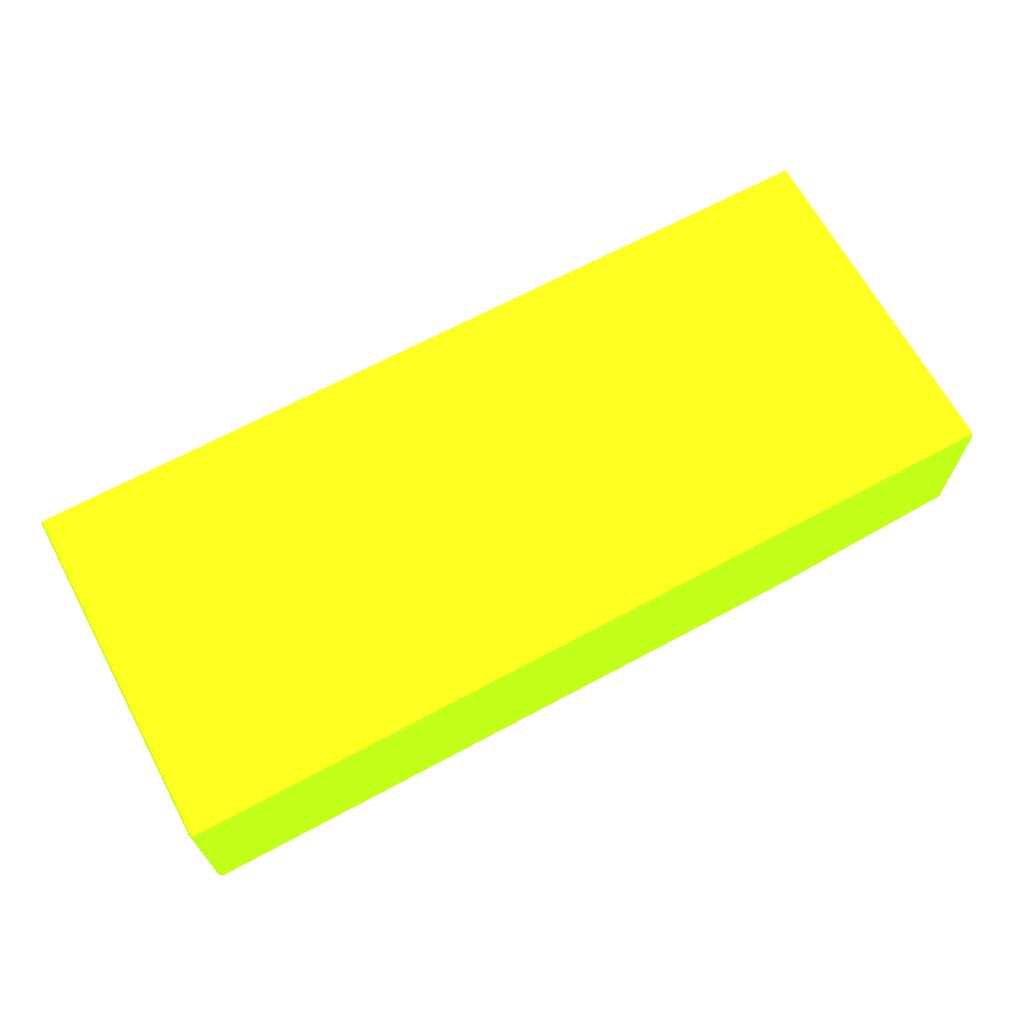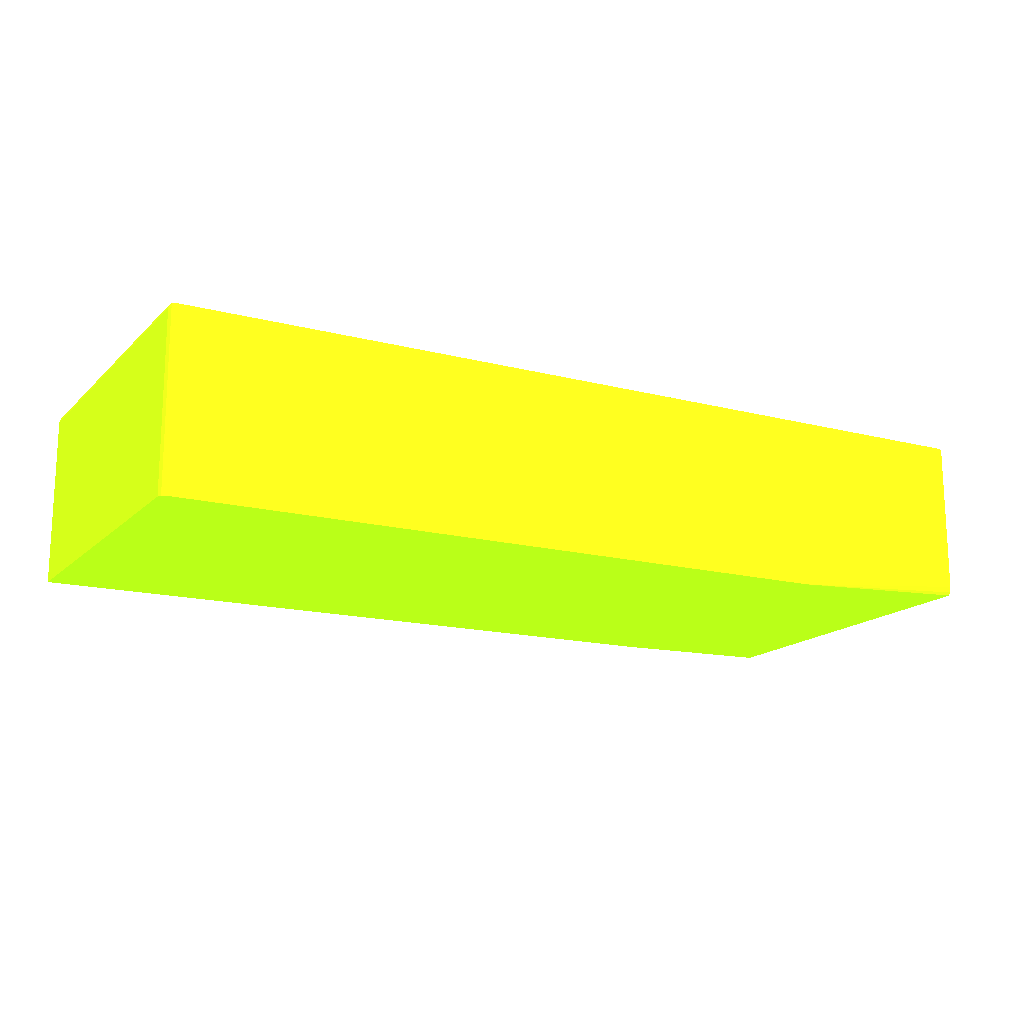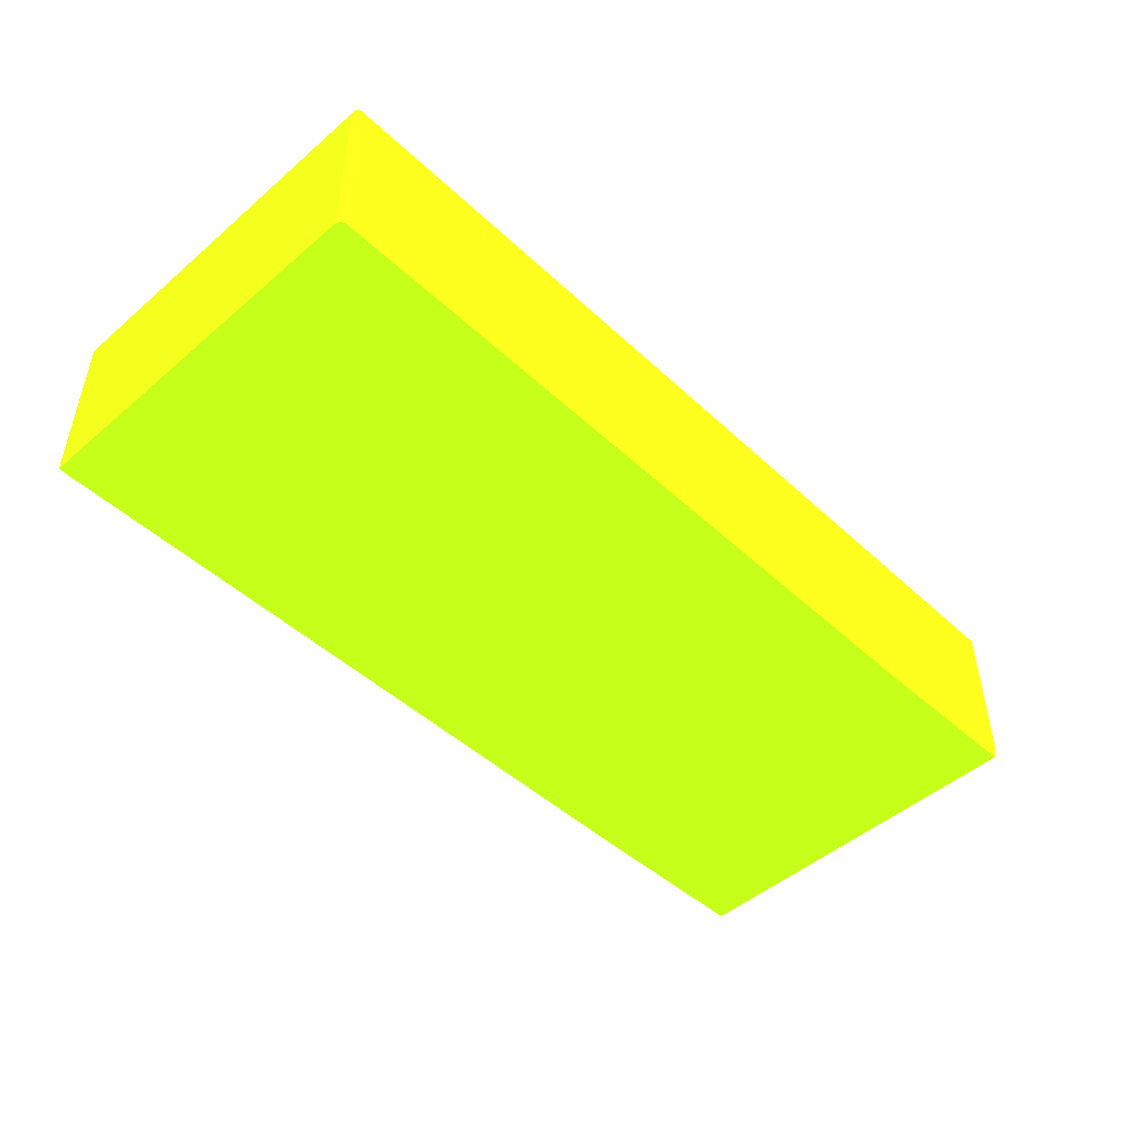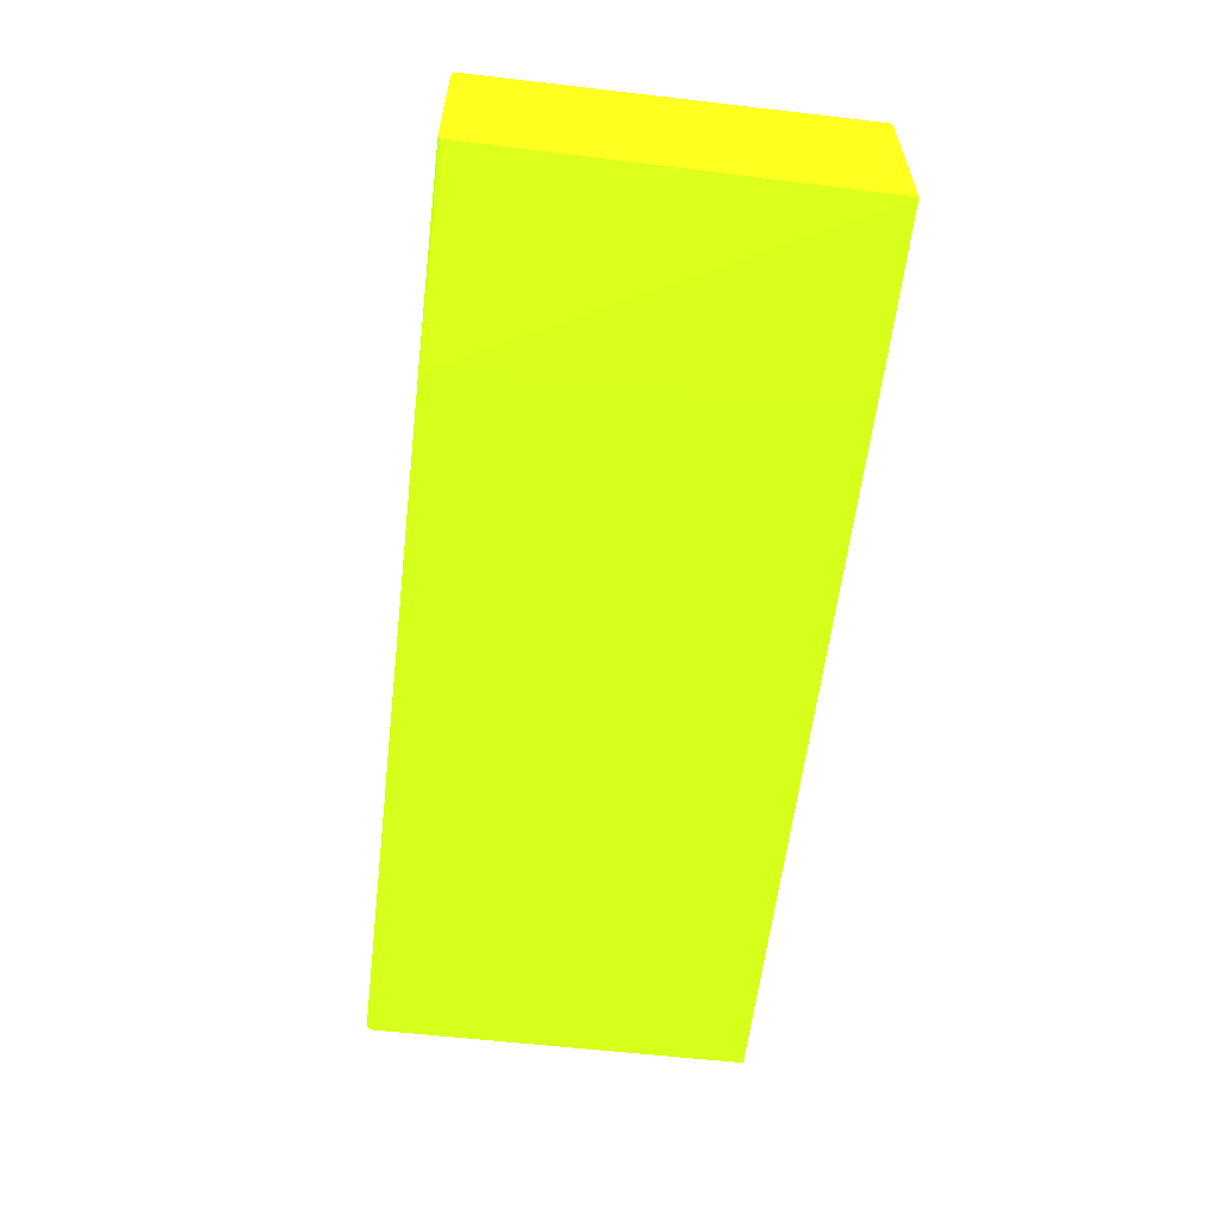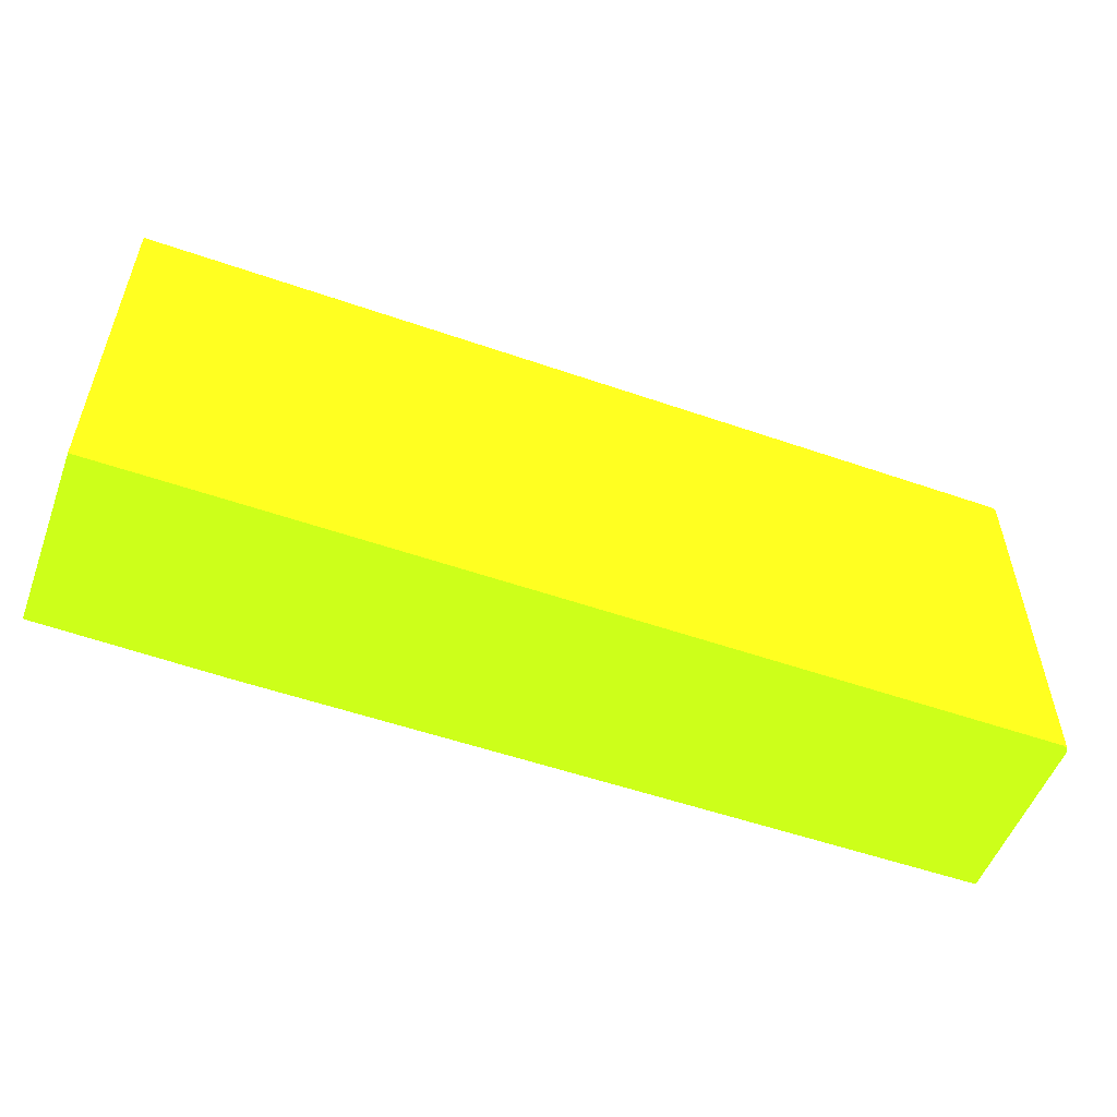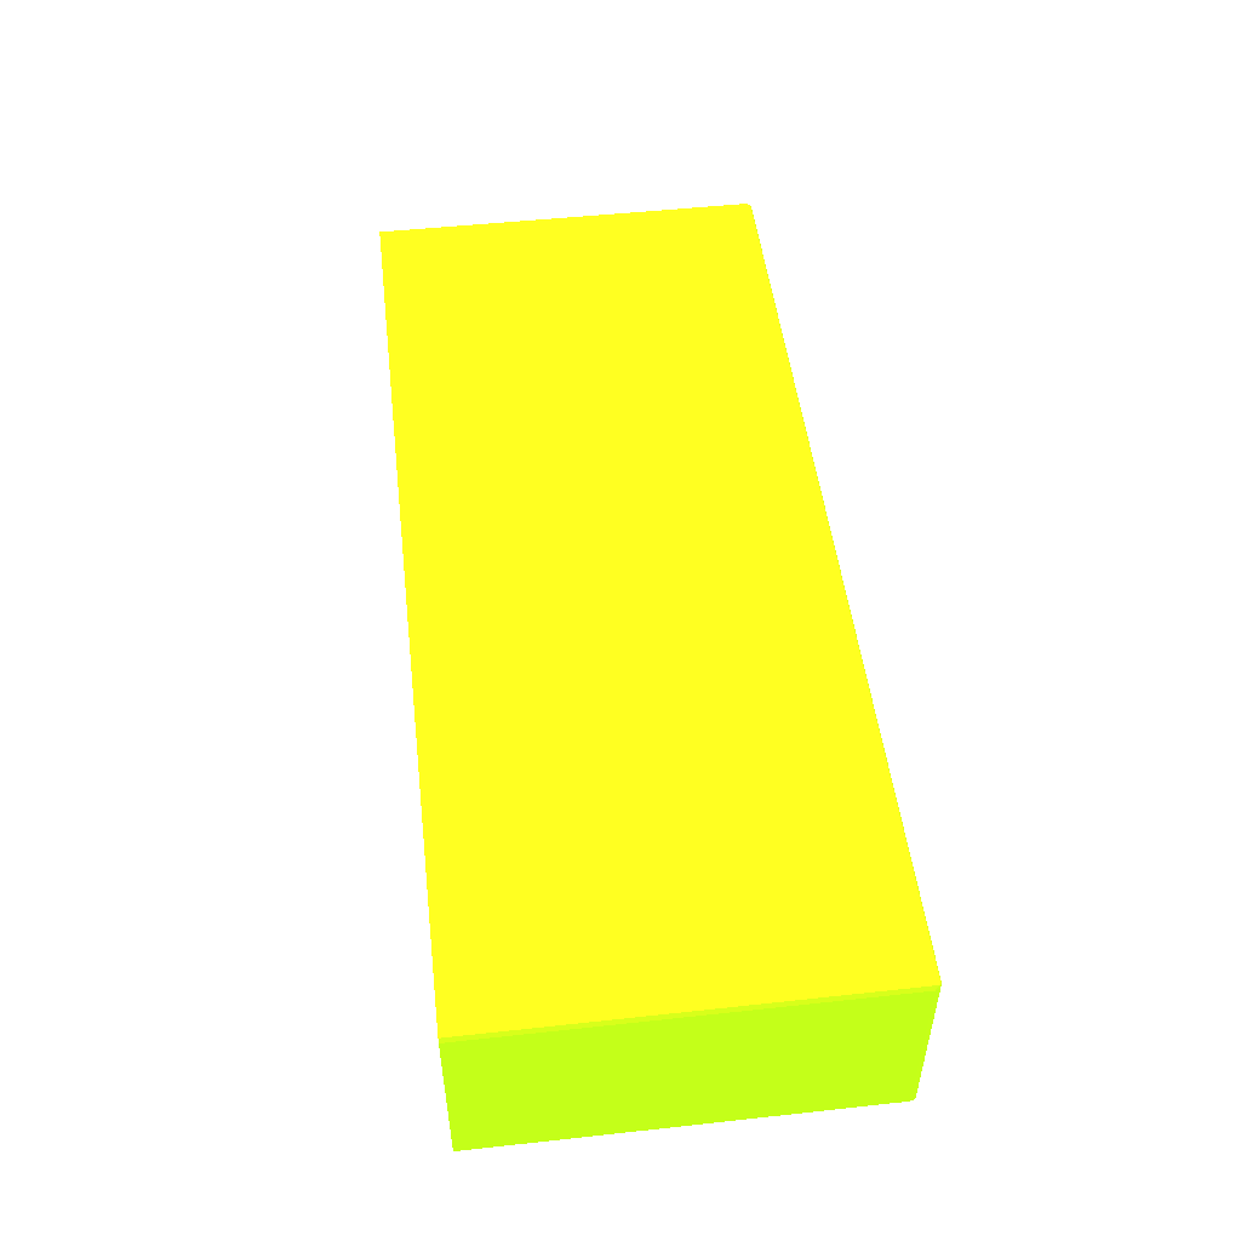
<metadata>
{"format":"obj","ext":"obj","renderer":"f3d","projection":"perspective","resolution":1024,"background":"white","views":[{"elev":67.0,"azim":151.6,"up":"+Z"},{"elev":-15.6,"azim":151.2,"up":"+Z"},{"elev":-47.5,"azim":133.8,"up":"+Z"},{"elev":-58.9,"azim":-96.8,"up":"+Z"},{"elev":-53.7,"azim":-20.3,"up":"+Y"},{"elev":50.3,"azim":83.2,"up":"+Z"}]}
</metadata>
<code>
v 0.0398 0.04022 0.0398 0.5647 0.9255 0.07059
v 0.0398 0.04011 0.04011 0.5647 0.9255 0.07059
v 0.04007 0.04007 0.04007 0.5647 0.9255 0.07059
v 0.04011 0.04011 0.0398 0.5647 0.9255 0.07059
v 0.03989 0.04019 0.02808 0.5647 0.9255 0.07059
v 0.0398 0.04022 0.02808 0.5647 0.9255 0.07059
v -0.01998 0.04022 0.0398 0.5647 0.9255 0.07059
v -0.01998 0.04017 0.03994 0.5647 0.9255 0.07059
v 0.0398 0.0398 0.04022 0.5647 0.9255 0.07059
v -0.01998 0.04011 0.04011 0.5647 0.9255 0.07059
v 0.04011 0.0398 0.04011 0.5647 0.9255 0.07059
v 0.04022 0.0398 0.0398 0.5647 0.9255 0.07059
v 0.04011 0.04011 0.02808 0.5647 0.9255 0.07059
v -0.006595 0.04022 0.02808 0.5647 0.9255 0.07059
v -0.01998 0.04022 0.0294 0.5647 0.9255 0.07059
v 0.0398 0.01526 0.04022 0.5647 0.9255 0.07059
v 0.04 0.01526 0.04015 0.5647 0.9255 0.07059
v -0.01998 0.0398 0.04022 0.5647 0.9255 0.07059
v 0.04011 0.01526 0.04011 0.5647 0.9255 0.07059
v 0.04022 0.0398 0.02808 0.5647 0.9255 0.07059
v 0.04022 0.01526 0.0398 0.5647 0.9255 0.07059
v -0.006996 0.04012 0.02808 0.5647 0.9255 0.07059
v -0.01998 0.04001 0.02879 0.5647 0.9255 0.07059
v -0.01998 0.04006 0.02888 0.5647 0.9255 0.07059
v -0.01998 0.04012 0.029 0.5647 0.9255 0.07059
v -0.01998 0.04017 0.02918 0.5647 0.9255 0.07059
v -0.01998 0.01526 0.04022 0.5647 0.9255 0.07059
v 0.04022 0.01526 0.02808 0.5647 0.9255 0.07059
v -0.007208 0.04001 0.02808 0.5647 0.9255 0.07059
v -0.01998 0.0399 0.02878 0.5647 0.9255 0.07059
v -0.01998 0.01526 0.02828 0.5647 0.9255 0.07059
v -0.00772 0.01526 0.02808 0.5647 0.9255 0.07059
v -0.007214 0.03995 0.02808 0.5647 0.9255 0.07059
v -0.01998 0.0398 0.02878 0.5647 0.9255 0.07059
v -0.00722 0.0398 0.02808 0.5647 0.9255 0.07059
f 1 2 3
f 1 3 4
f 1 4 5
f 1 5 6
f 1 6 14
f 1 14 15
f 1 15 7
f 1 7 8
f 1 8 2
f 2 9 3
f 2 8 10
f 2 10 18
f 2 18 9
f 3 9 11
f 3 11 12
f 3 12 4
f 4 13 5
f 4 12 20
f 4 20 13
f 5 13 20
f 5 20 28
f 5 28 32
f 5 32 35
f 5 35 33
f 5 33 29
f 5 29 22
f 5 22 14
f 5 14 6
f 7 15 26
f 7 26 25
f 7 25 24
f 7 24 23
f 7 23 30
f 7 30 34
f 7 34 31
f 7 31 27
f 7 27 18
f 7 18 10
f 7 10 8
f 9 16 17
f 9 17 11
f 9 18 27
f 9 27 16
f 11 17 19
f 11 19 21
f 11 21 12
f 12 21 28
f 12 28 20
f 14 22 23
f 14 23 24
f 14 24 25
f 14 25 26
f 14 26 15
f 16 27 31
f 16 31 32
f 16 32 28
f 16 28 21
f 16 21 19
f 16 19 17
f 22 29 23
f 23 29 30
f 29 33 31
f 29 31 34
f 29 34 30
f 31 33 35
f 31 35 32

</code>
